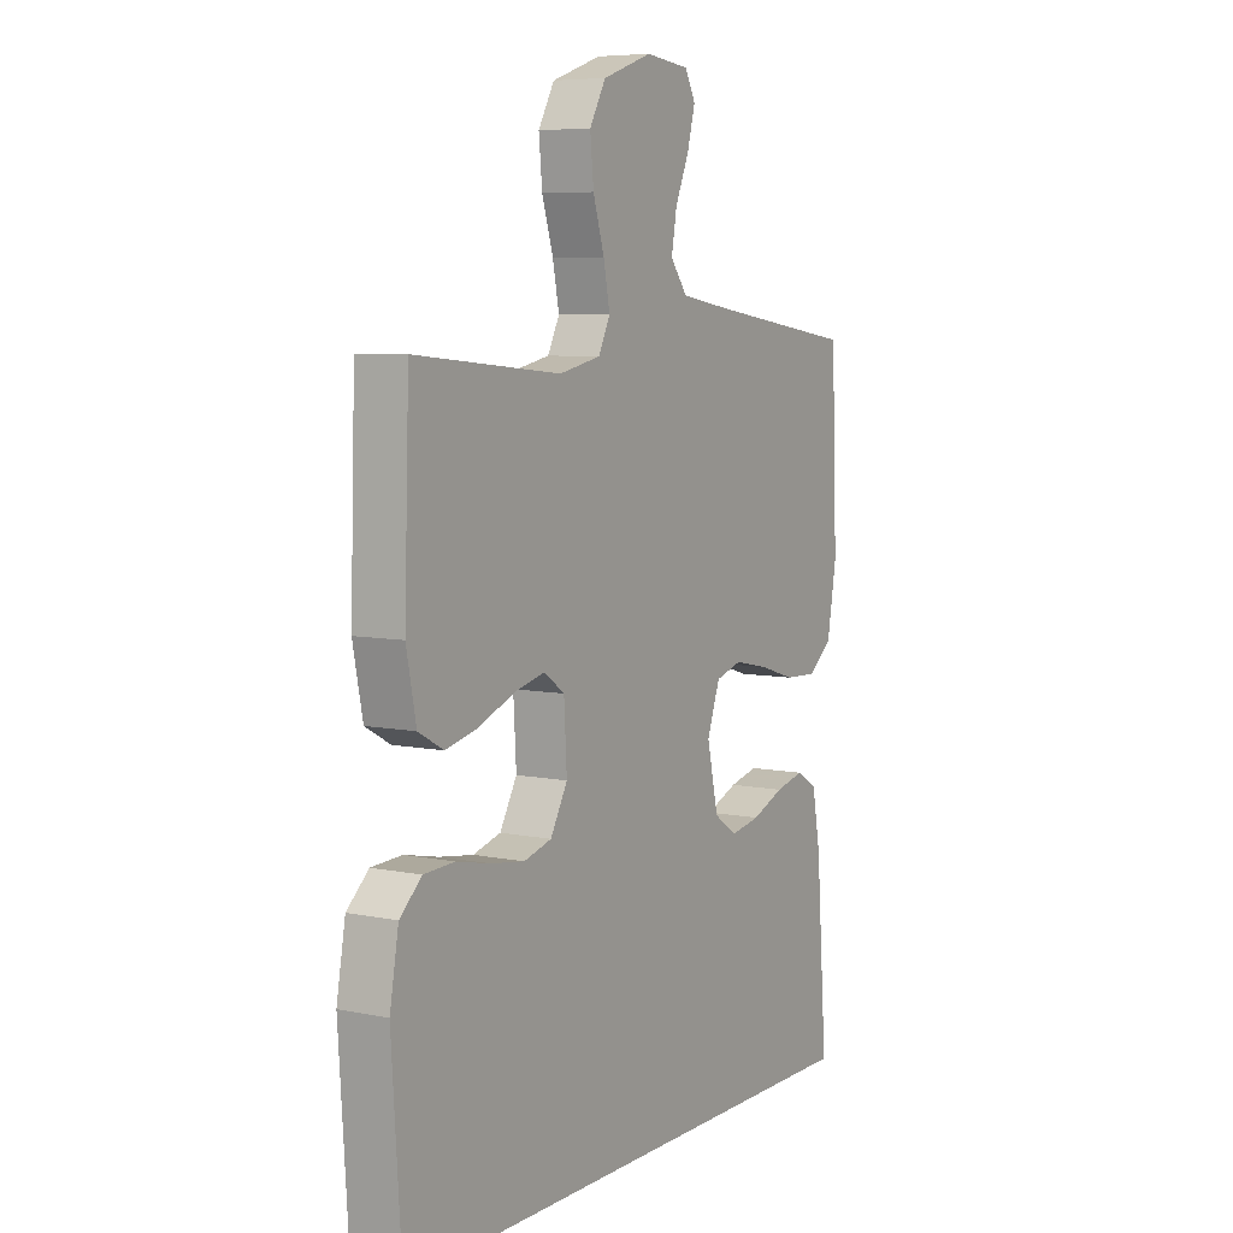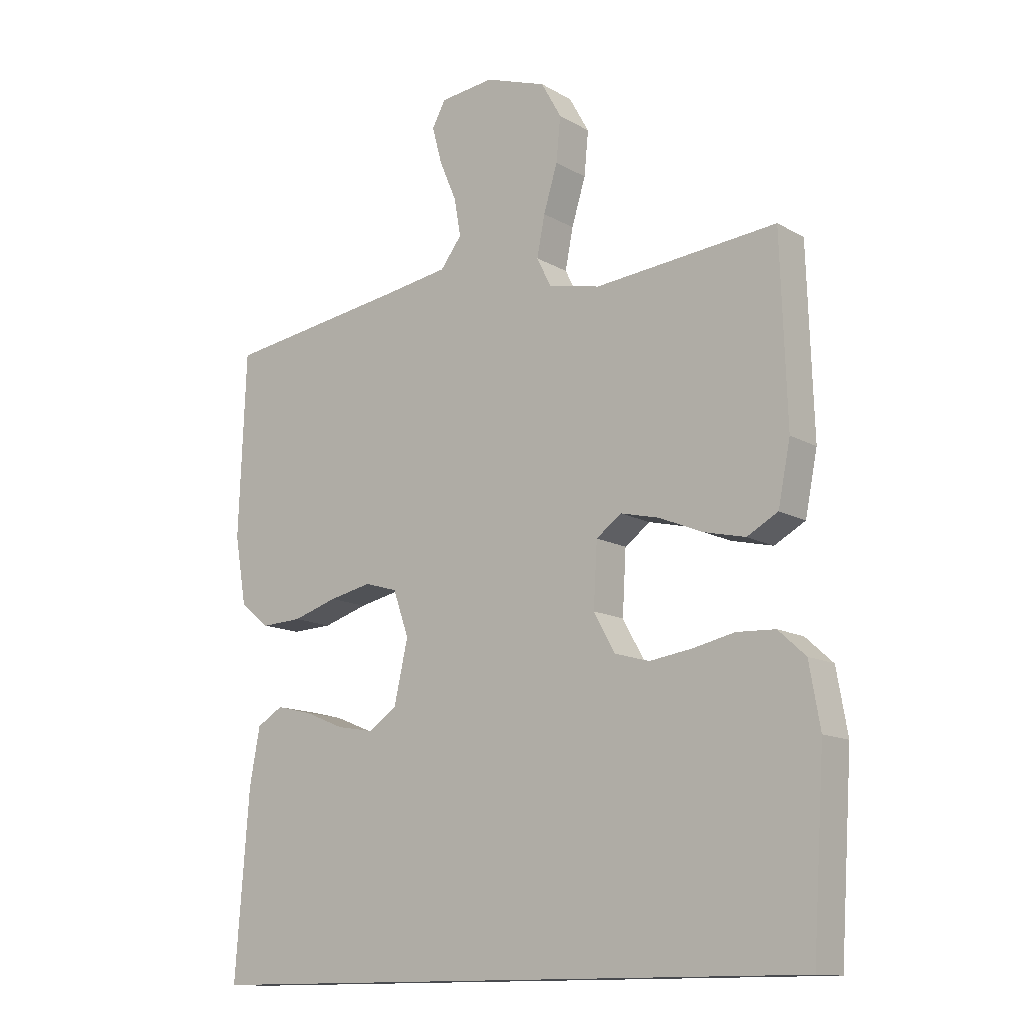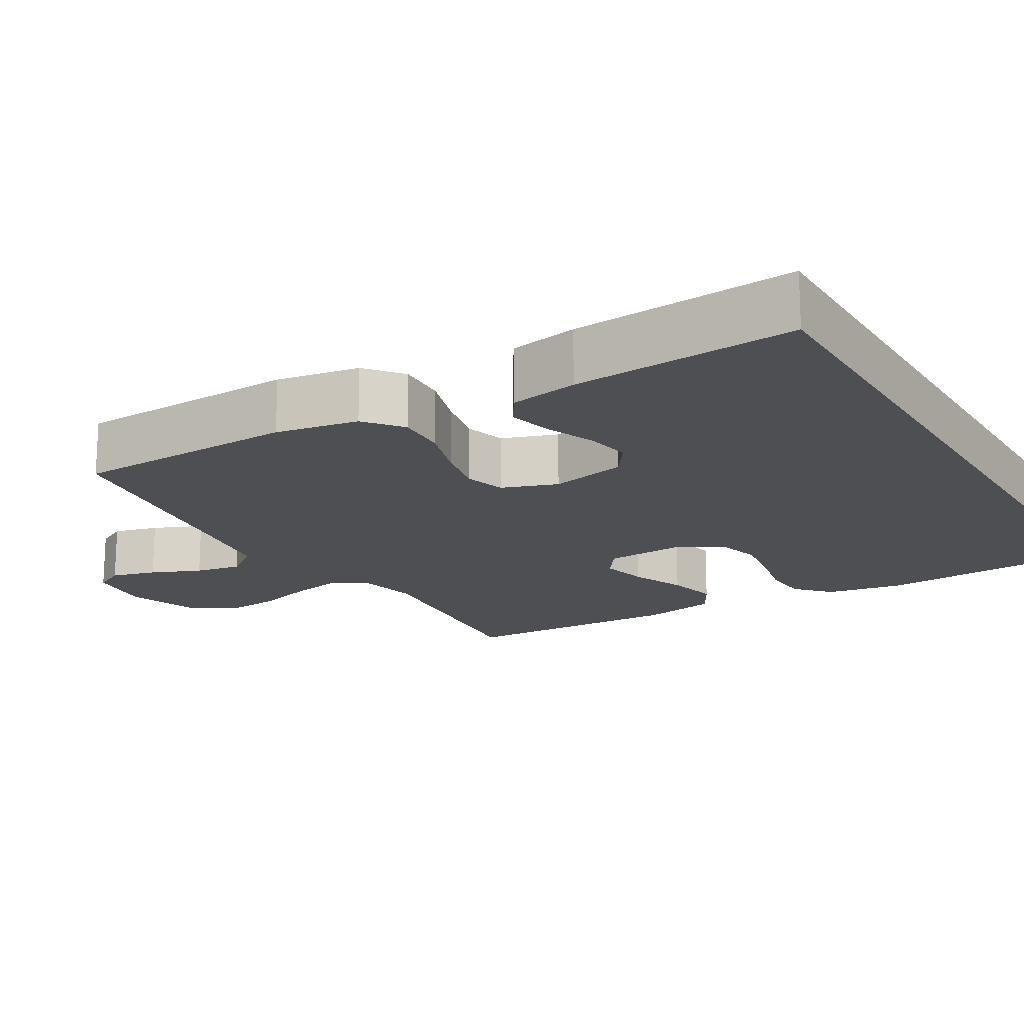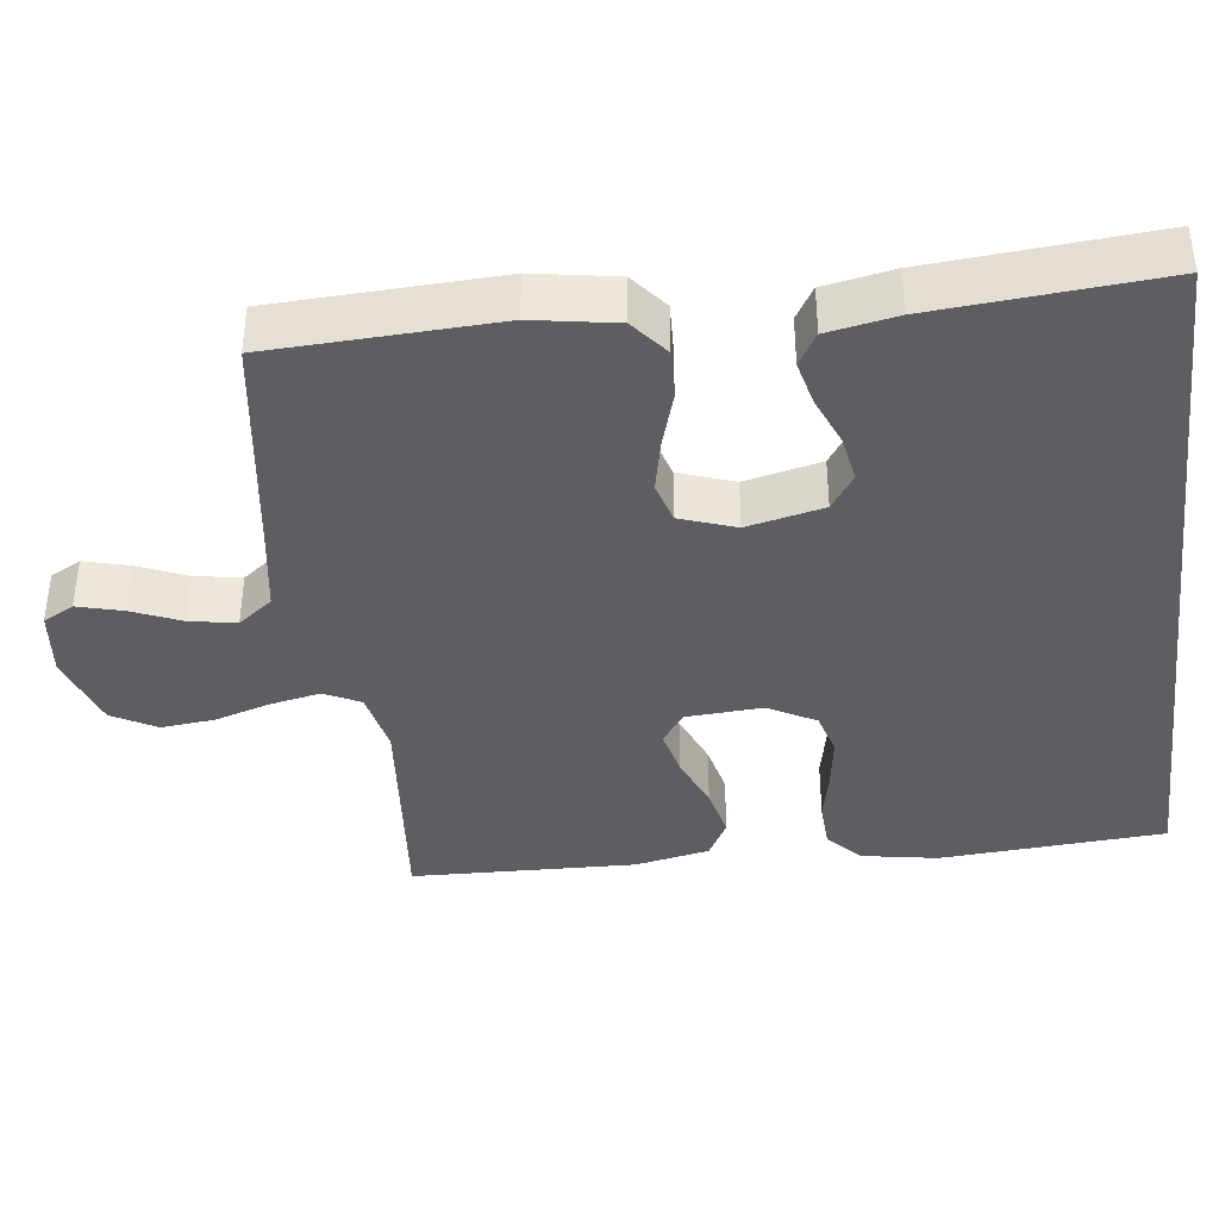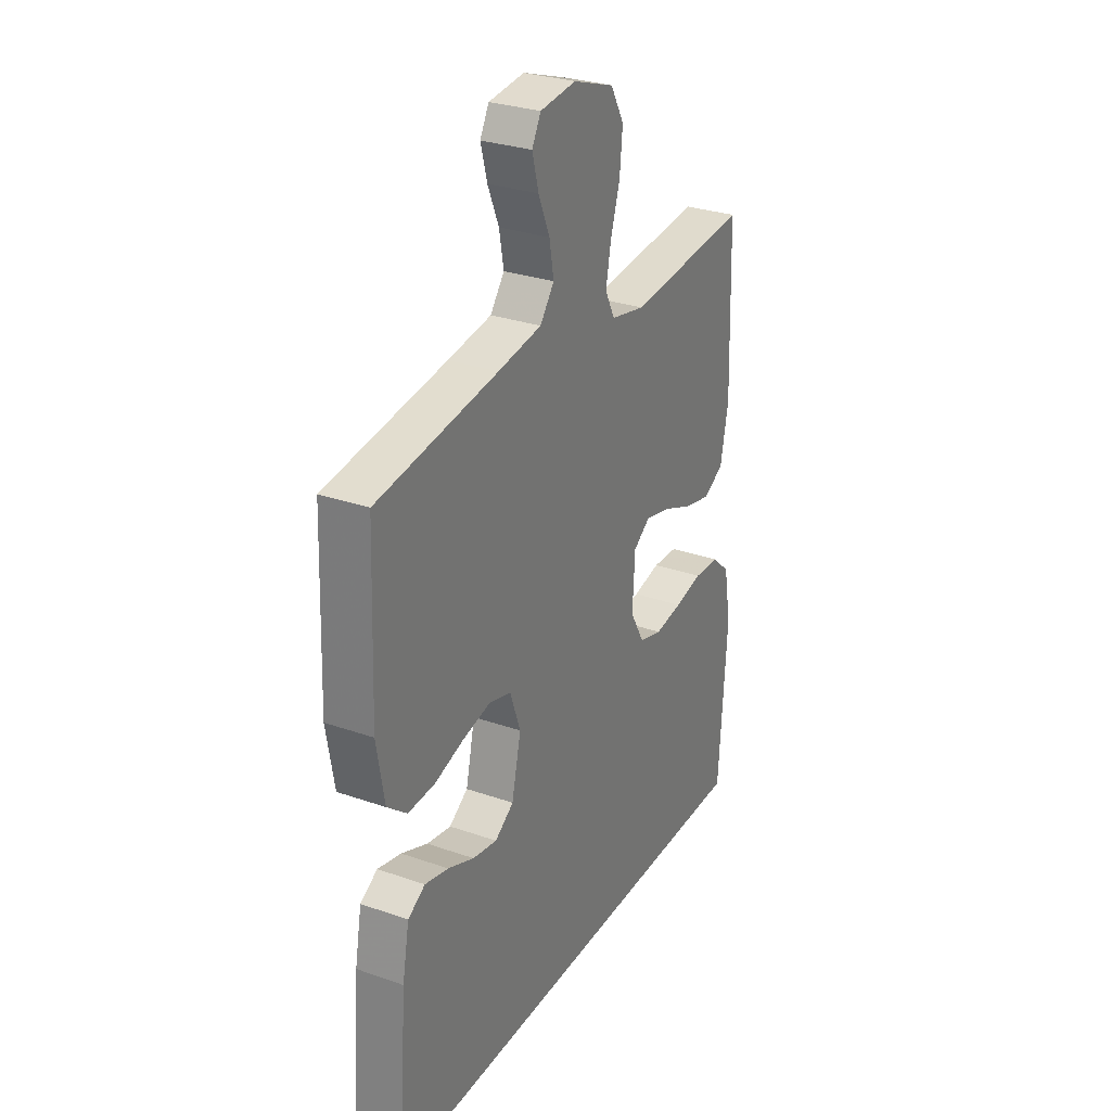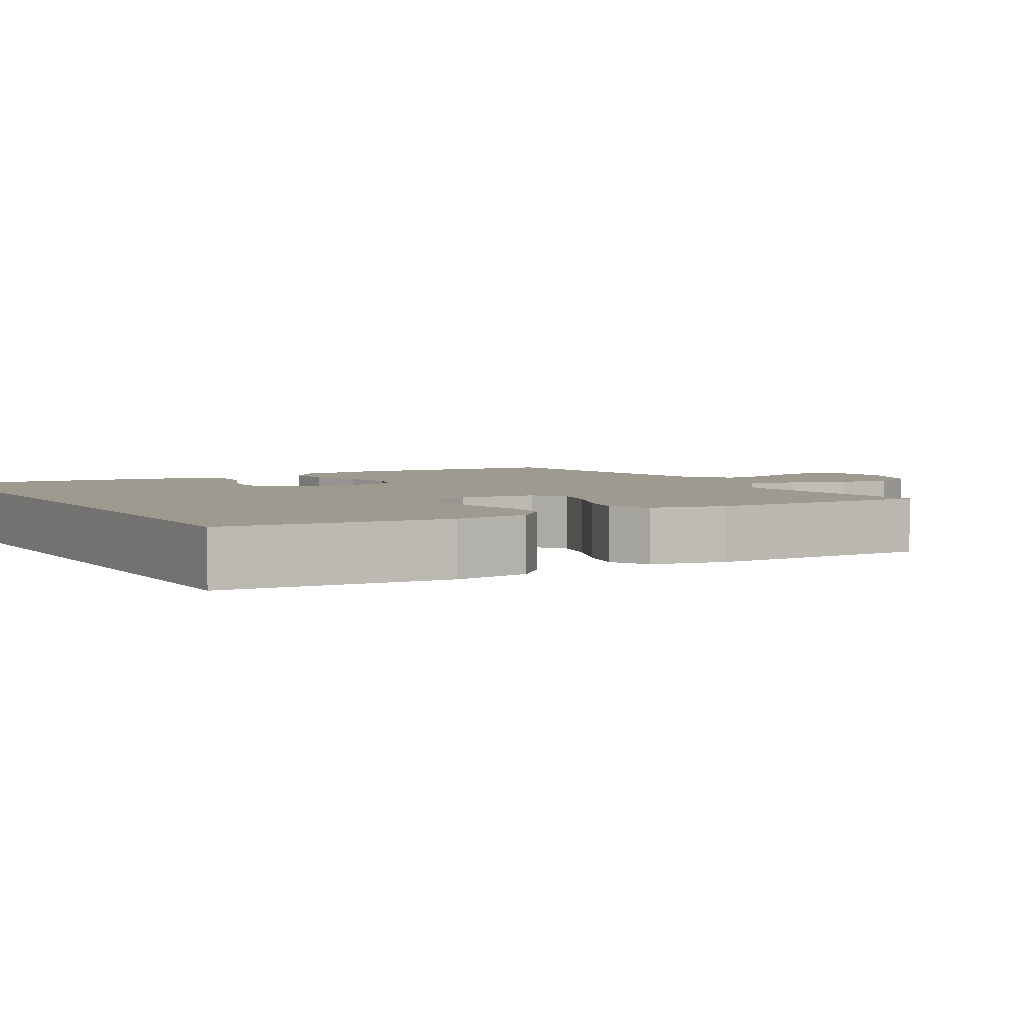
<metadata>
{"format":"obj","ext":"obj","renderer":"f3d","projection":"perspective","resolution":1024,"background":"white","views":[{"elev":6.8,"azim":-59.2,"up":"+Z"},{"elev":-13.0,"azim":-142.1,"up":"+Z"},{"elev":-17.5,"azim":120.7,"up":"+Y"},{"elev":-39.3,"azim":97.2,"up":"+Y"},{"elev":29.3,"azim":117.4,"up":"+Z"},{"elev":3.8,"azim":-119.6,"up":"+Y"}]}
</metadata>
<code>
v 0.5 0.07 0.5
v 0.512 0.07 0.2
v 0.493 0.07 0.089
v 0.444 0.07 0.049
v 0.377 0.07 0.052
v 0.303 0.07 0.075
v 0.233 0.07 0.09
v 0.179 0.07 0.074
v 0.153 0.07 0
v 0.176 0.07 -0.102
v 0.223 0.07 -0.134
v 0.284 0.07 -0.123
v 0.35 0.07 -0.096
v 0.409 0.07 -0.082
v 0.452 0.07 -0.108
v 0.469 0.07 -0.2
v 0.492 0.07 -0.5
v -0.525 0.07 -0.5
v -0.545 0.07 -0.2
v -0.527 0.07 -0.098
v -0.482 0.07 -0.057
v -0.419 0.07 -0.054
v -0.349 0.07 -0.069
v -0.28 0.07 -0.079
v -0.223 0.07 -0.063
v -0.188 0.07 0
v -0.194 0.07 0.103
v -0.236 0.07 0.133
v -0.299 0.07 0.118
v -0.371 0.07 0.088
v -0.439 0.07 0.072
v -0.49 0.07 0.1
v -0.51 0.07 0.2
v -0.5 0.07 0.5
v -0.2 0.07 0.472
v -0.115 0.07 0.49
v -0.091 0.07 0.538
v -0.104 0.07 0.604
v -0.127 0.07 0.679
v -0.134 0.07 0.751
v -0.101 0.07 0.81
v 0 0.07 0.845
v 0.089 0.07 0.835
v 0.111 0.07 0.794
v 0.095 0.07 0.734
v 0.067 0.07 0.668
v 0.056 0.07 0.606
v 0.091 0.07 0.56
v 0.2 0.07 0.543
v 0.5 0 0.5
v 0.512 0 0.2
v 0.493 0 0.089
v 0.444 0 0.049
v 0.377 0 0.052
v 0.303 0 0.075
v 0.233 0 0.09
v 0.179 0 0.074
v 0.153 0 0
v 0.176 0 -0.102
v 0.223 0 -0.134
v 0.284 0 -0.123
v 0.35 0 -0.096
v 0.409 0 -0.082
v 0.452 0 -0.108
v 0.469 0 -0.2
v 0.492 0 -0.5
v -0.525 0 -0.5
v -0.545 0 -0.2
v -0.527 0 -0.098
v -0.482 0 -0.057
v -0.419 0 -0.054
v -0.349 0 -0.069
v -0.28 0 -0.079
v -0.223 0 -0.063
v -0.188 0 0
v -0.194 0 0.103
v -0.236 0 0.133
v -0.299 0 0.118
v -0.371 0 0.088
v -0.439 0 0.072
v -0.49 0 0.1
v -0.51 0 0.2
v -0.5 0 0.5
v -0.2 0 0.472
v -0.115 0 0.49
v -0.091 0 0.538
v -0.104 0 0.604
v -0.127 0 0.679
v -0.134 0 0.751
v -0.101 0 0.81
v 0 0 0.845
v 0.089 0 0.835
v 0.111 0 0.794
v 0.095 0 0.734
v 0.067 0 0.668
v 0.056 0 0.606
v 0.091 0 0.56
v 0.2 0 0.543
f 43 44 45 46
f 43 46 47
f 42 43 47
f 41 42 47
f 38 39 40 41
f 37 38 41 47
f 36 37 47 48
f 32 33 34 35
f 32 35 36
f 29 30 31 32
f 28 29 32 36
f 27 28 36 48
f 20 21 22 23
f 20 23 24
f 19 20 24
f 18 19 24 25
f 16 17 18 25
f 12 13 14 15
f 11 12 15 16
f 3 4 5 6
f 3 6 7
f 49 1 2 3
f 49 3 7
f 26 27 48 49
f 26 49 7 8
f 25 26 8 9
f 11 16 25
f 10 11 25
f 9 10 25
f 95 94 93 92
f 96 95 92
f 96 92 91
f 96 91 90
f 90 89 88 87
f 96 90 87 86
f 97 96 86 85
f 84 83 82 81
f 85 84 81
f 81 80 79 78
f 85 81 78 77
f 97 85 77 76
f 72 71 70 69
f 73 72 69
f 73 69 68
f 74 73 68 67
f 74 67 66 65
f 64 63 62 61
f 65 64 61 60
f 55 54 53 52
f 56 55 52
f 52 51 50 98
f 56 52 98
f 98 97 76 75
f 57 56 98 75
f 58 57 75 74
f 74 65 60
f 74 60 59
f 74 59 58
f 1 50 51 2
f 2 51 52 3
f 3 52 53 4
f 4 53 54 5
f 5 54 55 6
f 6 55 56 7
f 7 56 57 8
f 8 57 58 9
f 9 58 59 10
f 10 59 60 11
f 11 60 61 12
f 12 61 62 13
f 13 62 63 14
f 14 63 64 15
f 15 64 65 16
f 16 65 66 17
f 17 66 67 18
f 18 67 68 19
f 19 68 69 20
f 20 69 70 21
f 21 70 71 22
f 22 71 72 23
f 23 72 73 24
f 24 73 74 25
f 25 74 75 26
f 26 75 76 27
f 27 76 77 28
f 28 77 78 29
f 29 78 79 30
f 30 79 80 31
f 31 80 81 32
f 32 81 82 33
f 33 82 83 34
f 34 83 84 35
f 35 84 85 36
f 36 85 86 37
f 37 86 87 38
f 38 87 88 39
f 39 88 89 40
f 40 89 90 41
f 41 90 91 42
f 42 91 92 43
f 43 92 93 44
f 44 93 94 45
f 45 94 95 46
f 46 95 96 47
f 47 96 97 48
f 48 97 98 49
f 49 98 50 1

</code>
